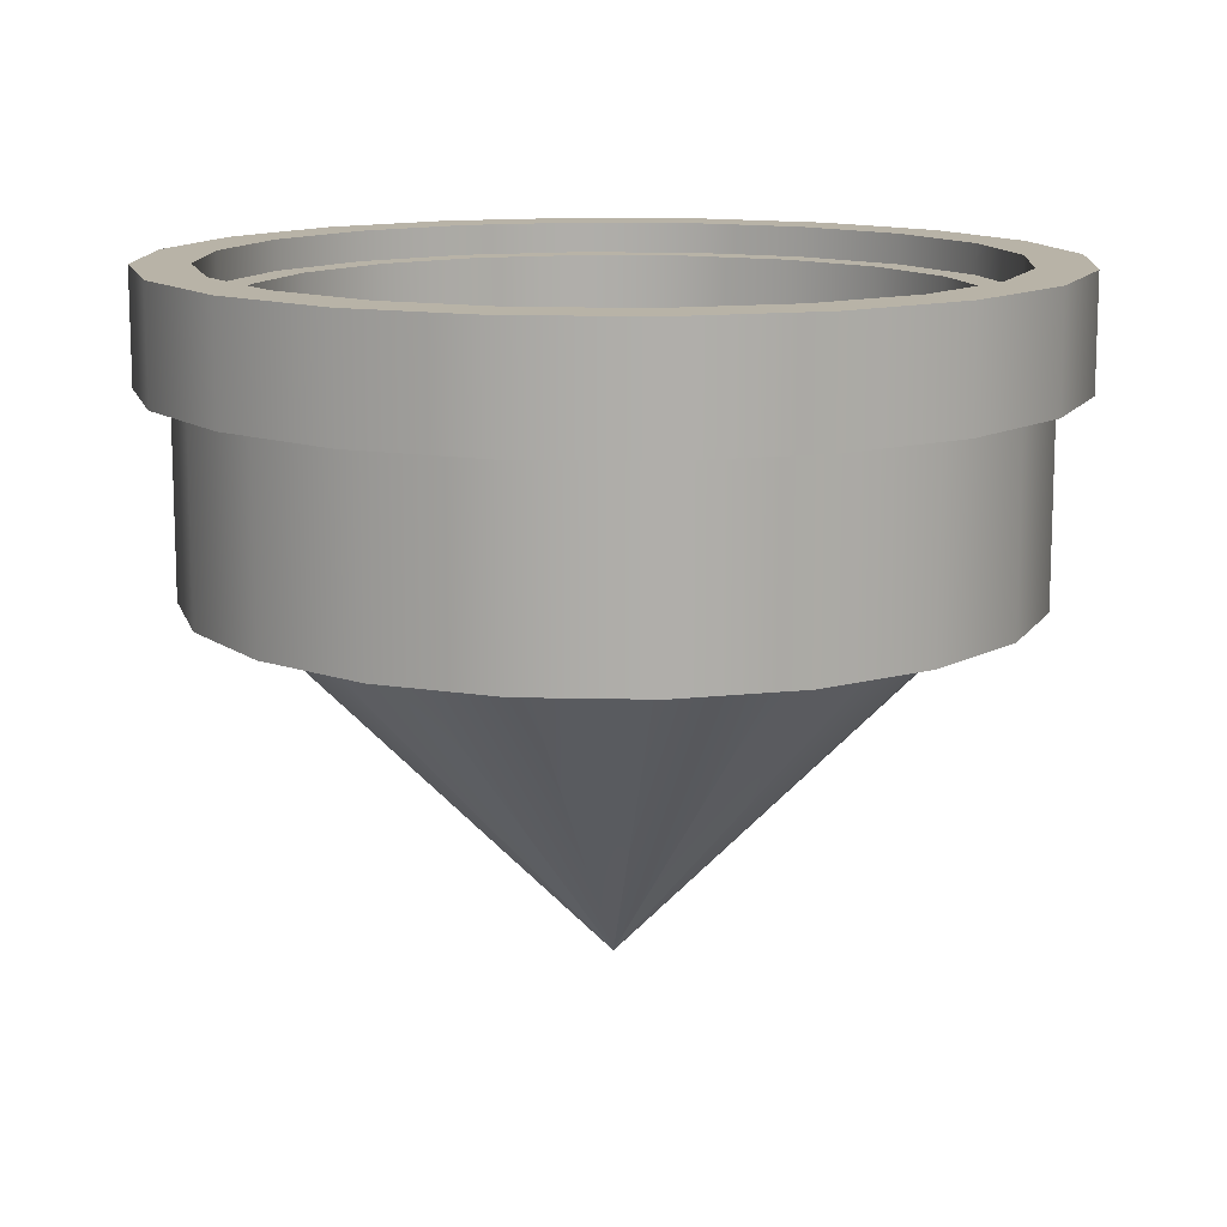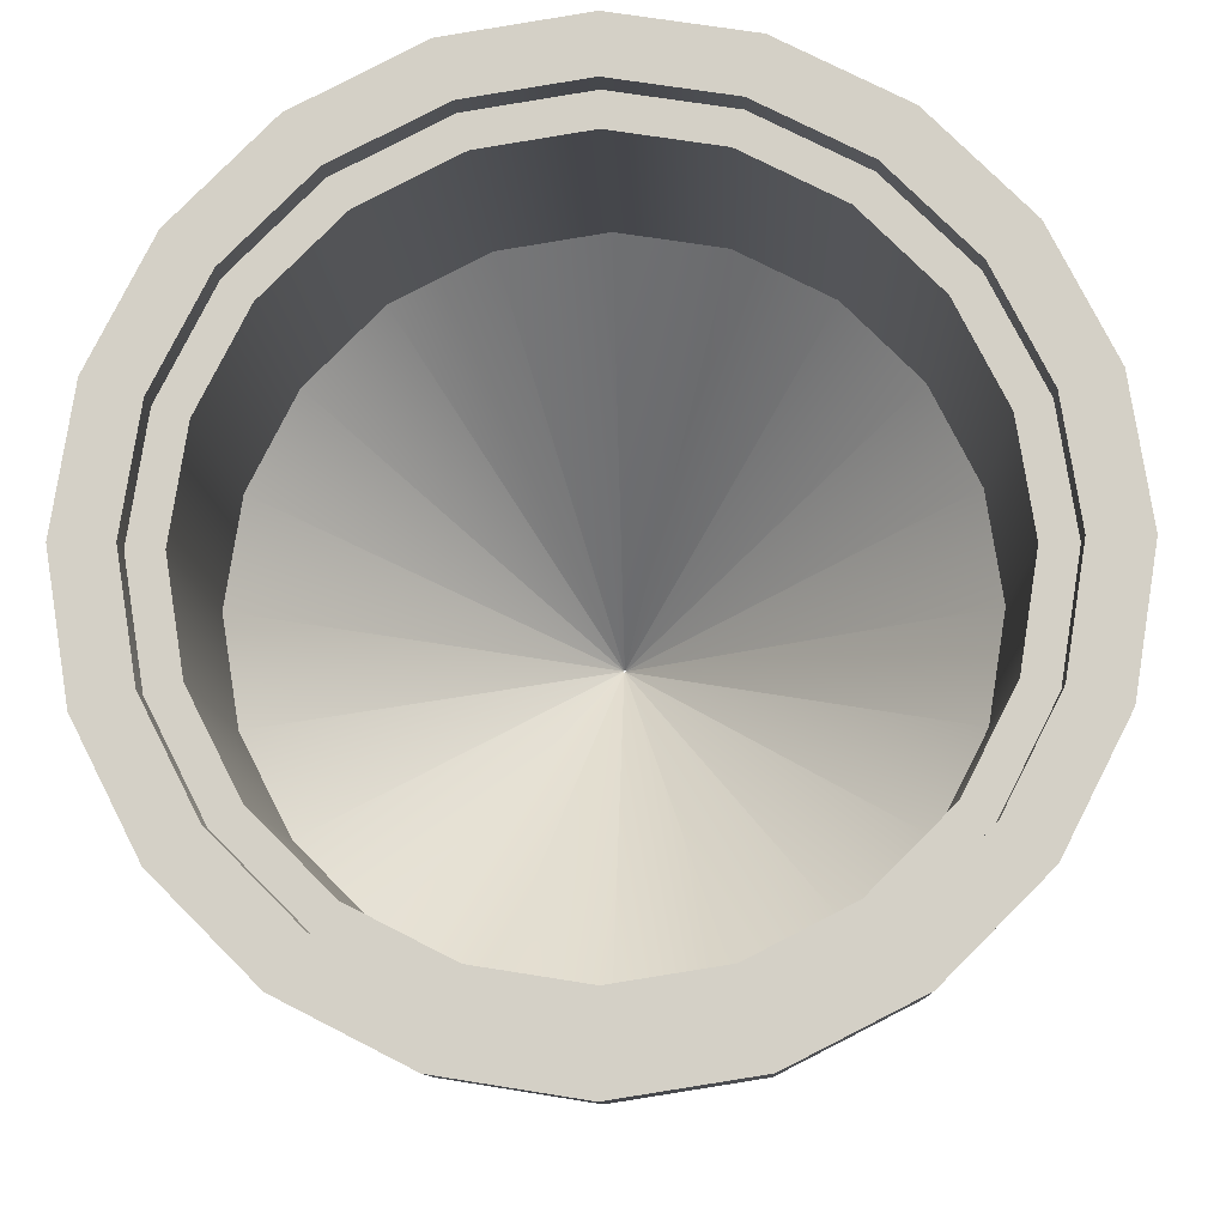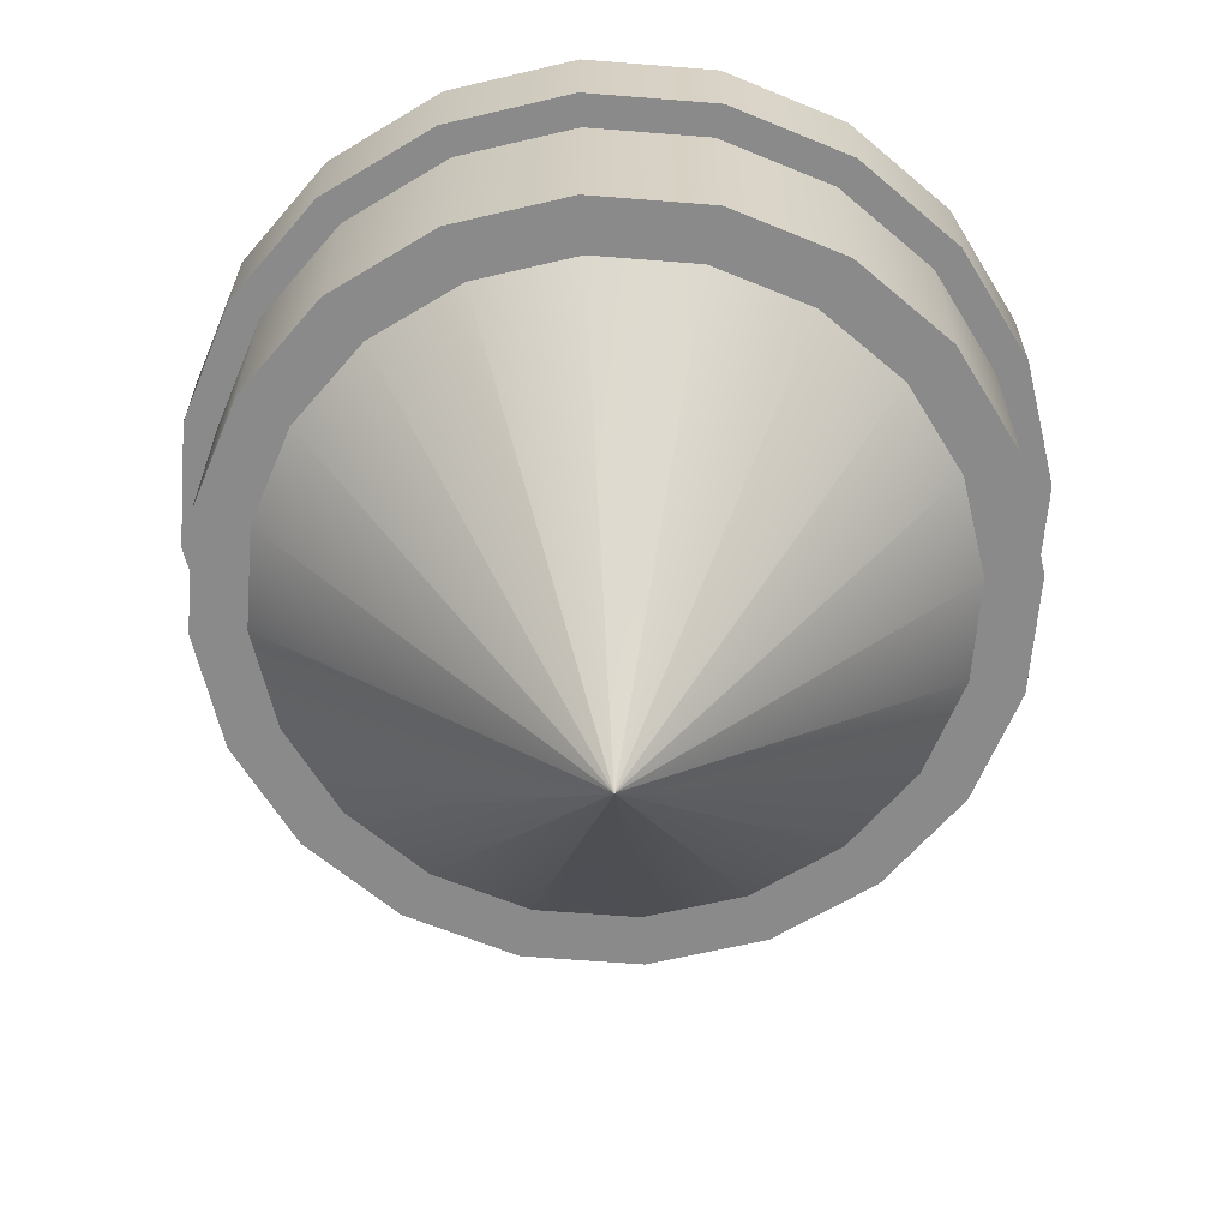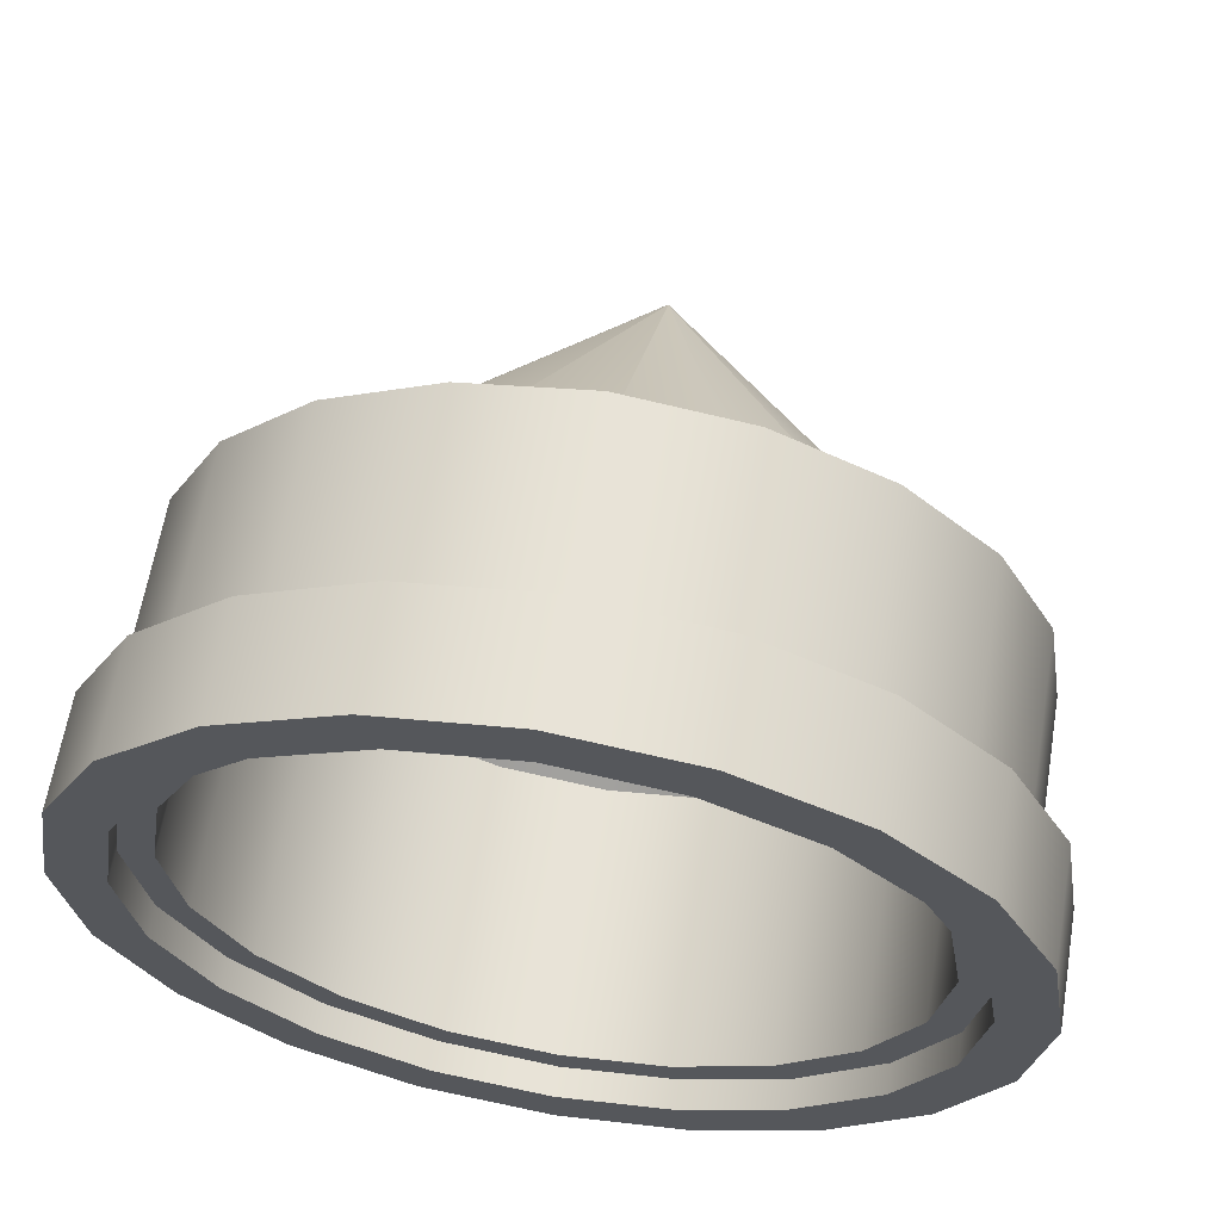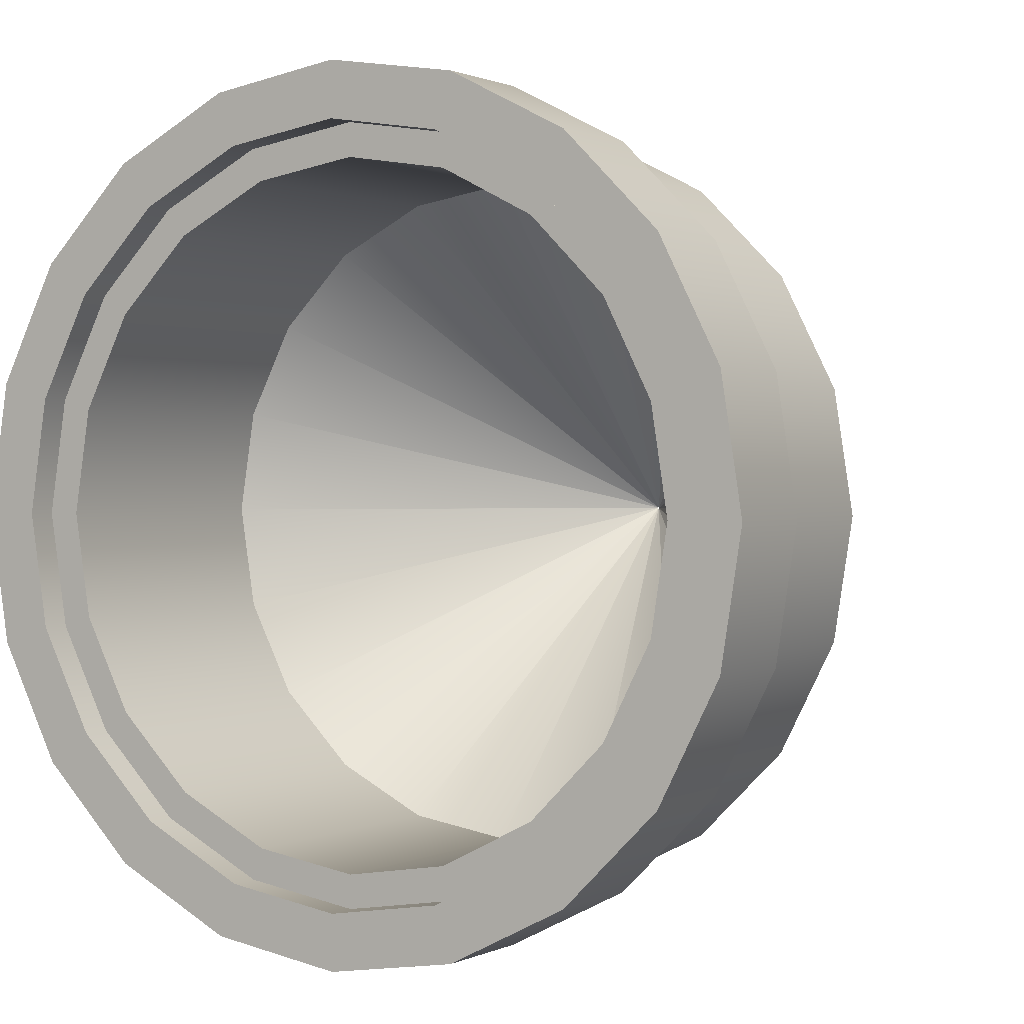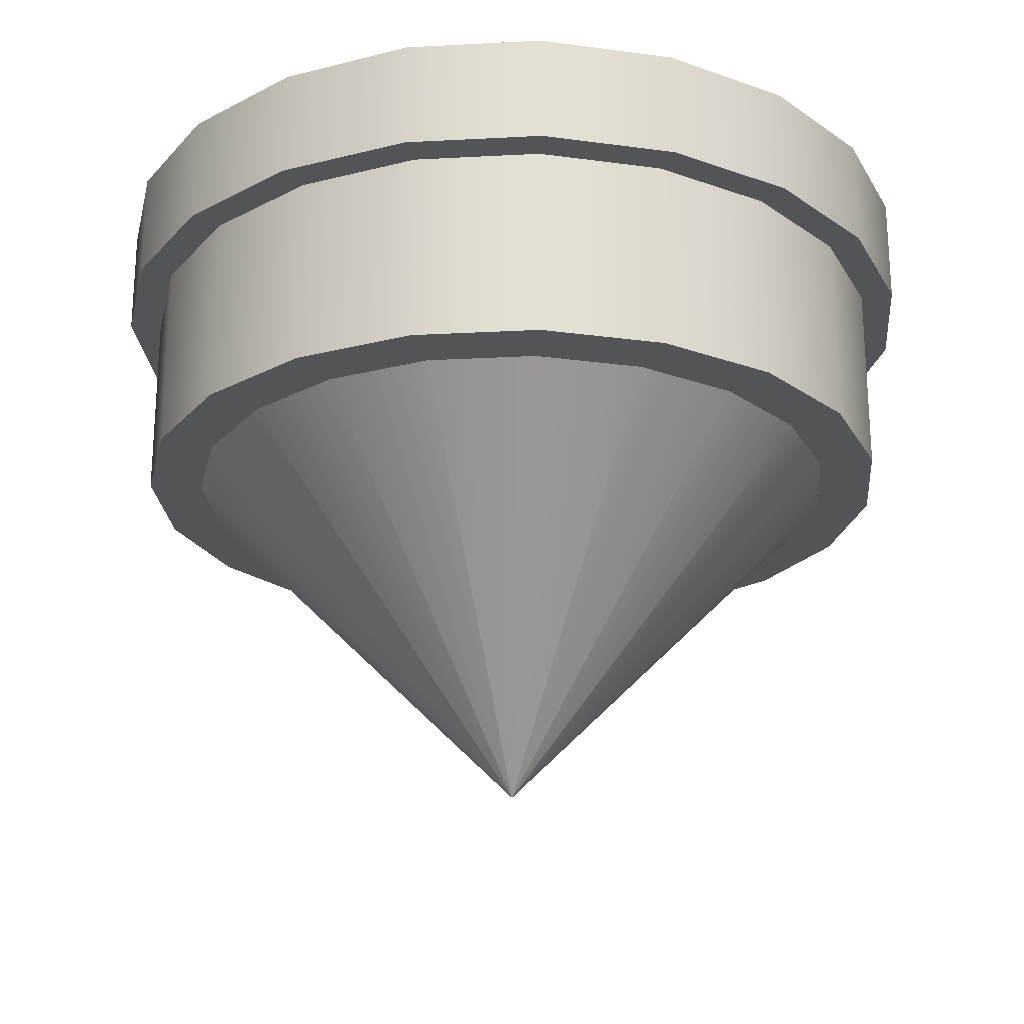
<metadata>
{"format":"obj","ext":"obj","renderer":"f3d","projection":"perspective","resolution":1024,"background":"white","views":[{"elev":12.7,"azim":48.2,"up":"+Y"},{"elev":-10.2,"azim":-178.0,"up":"+Z"},{"elev":-63.4,"azim":-13.6,"up":"+Y"},{"elev":62.3,"azim":-170.5,"up":"+Z"},{"elev":1.0,"azim":-148.5,"up":"+Z"},{"elev":-23.2,"azim":158.1,"up":"+Y"}]}
</metadata>
<code>
g default
v 3.4 0.5221 -0
v 3.234 0.5221 -1.051
v 2.751 0.5221 -1.998
v 1.998 0.5221 -2.751
v 1.051 0.5221 -3.234
v 0 0.5221 -3.4
v -1.051 0.5221 -3.234
v -1.998 0.5221 -2.751
v -2.751 0.5221 -1.998
v -3.234 0.5221 -1.051
v -3.4 0.5221 -0
v -3.234 0.5221 1.051
v -2.751 0.5221 1.998
v -1.998 0.5221 2.751
v -1.051 0.5221 3.234
v -0 0.5221 3.4
v 1.051 0.5221 3.234
v 1.998 0.5221 2.751
v 2.751 0.5221 1.998
v 3.234 0.5221 1.051
v 3.4 1.522 0
v 3.234 1.522 -1.051
v 2.751 1.522 -1.998
v 1.998 1.522 -2.751
v 1.051 1.522 -3.234
v 0 1.522 -3.4
v -1.051 1.522 -3.234
v -1.998 1.522 -2.751
v -2.751 1.522 -1.998
v -3.234 1.522 -1.051
v -3.4 1.522 -0
v -3.234 1.522 1.051
v -2.751 1.522 1.998
v -1.998 1.522 2.751
v -1.051 1.522 3.234
v -0 1.522 3.4
v 1.051 1.522 3.234
v 1.998 1.522 2.751
v 2.751 1.522 1.998
v 3.234 1.522 1.051
v 3.9 1.522 0
v 3.709 1.522 -1.205
v 3.155 1.522 -2.292
v 2.292 1.522 -3.155
v 1.205 1.522 -3.709
v -0 1.522 -3.9
v -1.205 1.522 -3.709
v -2.292 1.522 -3.155
v -3.155 1.522 -2.292
v -3.709 1.522 -1.205
v -3.9 1.522 0
v -3.709 1.522 1.205
v -3.155 1.522 2.292
v -2.292 1.522 3.155
v -1.205 1.522 3.709
v 0 1.522 3.9
v 1.205 1.522 3.709
v 2.292 1.522 3.155
v 3.155 1.522 2.292
v 3.709 1.522 1.205
v 3.9 0.5221 -0
v 3.709 0.5221 -1.205
v 3.155 0.5221 -2.292
v 2.292 0.5221 -3.155
v 1.205 0.5221 -3.709
v -0 0.5221 -3.9
v -1.205 0.5221 -3.709
v -2.292 0.5221 -3.155
v -3.155 0.5221 -2.292
v -3.709 0.5221 -1.205
v -3.9 0.5221 0
v -3.709 0.5221 1.205
v -3.155 0.5221 2.292
v -2.292 0.5221 3.155
v -1.205 0.5221 3.709
v 0 0.5221 3.9
v 1.205 0.5221 3.709
v 2.292 0.5221 3.155
v 3.155 0.5221 2.292
v 3.709 0.5221 1.205
g pPipe2
f 2 22 1
f 22 21 1
f 3 23 2
f 23 22 2
f 4 24 3
f 24 23 3
f 5 25 4
f 25 24 4
f 6 26 5
f 26 25 5
f 7 27 6
f 27 26 6
f 8 28 7
f 28 27 7
f 9 29 8
f 29 28 8
f 10 30 9
f 30 29 9
f 11 31 10
f 31 30 10
f 12 32 11
f 32 31 11
f 13 33 12
f 33 32 12
f 14 34 13
f 34 33 13
f 15 35 14
f 35 34 14
f 16 36 15
f 36 35 15
f 17 37 16
f 37 36 16
f 18 38 17
f 38 37 17
f 19 39 18
f 39 38 18
f 20 40 19
f 40 39 19
f 1 21 20
f 21 40 20
f 22 42 21
f 42 41 21
f 23 43 22
f 43 42 22
f 24 44 23
f 44 43 23
f 25 45 24
f 45 44 24
f 26 46 25
f 46 45 25
f 27 47 26
f 47 46 26
f 28 48 27
f 48 47 27
f 29 49 28
f 49 48 28
f 30 50 29
f 50 49 29
f 31 51 30
f 51 50 30
f 32 52 31
f 52 51 31
f 33 53 32
f 53 52 32
f 34 54 33
f 54 53 33
f 35 55 34
f 55 54 34
f 36 56 35
f 56 55 35
f 37 57 36
f 57 56 36
f 38 58 37
f 58 57 37
f 39 59 38
f 59 58 38
f 40 60 39
f 60 59 39
f 21 41 40
f 41 60 40
f 42 62 41
f 62 61 41
f 43 63 42
f 63 62 42
f 44 64 43
f 64 63 43
f 45 65 44
f 65 64 44
f 46 66 45
f 66 65 45
f 47 67 46
f 67 66 46
f 48 68 47
f 68 67 47
f 49 69 48
f 69 68 48
f 50 70 49
f 70 69 49
f 51 71 50
f 71 70 50
f 52 72 51
f 72 71 51
f 53 73 52
f 73 72 52
f 54 74 53
f 74 73 53
f 55 75 54
f 75 74 54
f 56 76 55
f 76 75 55
f 57 77 56
f 77 76 56
f 58 78 57
f 78 77 57
f 59 79 58
f 79 78 58
f 60 80 59
f 80 79 59
f 41 61 60
f 61 80 60
f 62 2 61
f 2 1 61
f 63 3 62
f 3 2 62
f 64 4 63
f 4 3 63
f 65 5 64
f 5 4 64
f 66 6 65
f 6 5 65
f 67 7 66
f 7 6 66
f 68 8 67
f 8 7 67
f 69 9 68
f 9 8 68
f 70 10 69
f 10 9 69
f 71 11 70
f 11 10 70
f 72 12 71
f 12 11 71
f 73 13 72
f 13 12 72
f 74 14 73
f 14 13 73
f 75 15 74
f 15 14 74
f 76 16 75
f 16 15 75
f 77 17 76
f 17 16 76
f 78 18 77
f 18 17 77
f 79 19 78
f 19 18 78
f 80 20 79
f 20 19 79
f 61 1 80
f 1 20 80
g default
v 3.1 -1.25 -0
v 2.948 -1.25 -0.958
v 2.508 -1.25 -1.822
v 1.822 -1.25 -2.508
v 0.958 -1.25 -2.948
v 0 -1.25 -3.1
v -0.958 -1.25 -2.948
v -1.822 -1.25 -2.508
v -2.508 -1.25 -1.822
v -2.948 -1.25 -0.958
v -3.1 -1.25 -0
v -2.948 -1.25 0.958
v -2.508 -1.25 1.822
v -1.822 -1.25 2.508
v -0.958 -1.25 2.948
v -0 -1.25 3.1
v 0.958 -1.25 2.948
v 1.822 -1.25 2.508
v 2.508 -1.25 1.822
v 2.948 -1.25 0.958
v 3.1 1.25 0
v 2.948 1.25 -0.958
v 2.508 1.25 -1.822
v 1.822 1.25 -2.508
v 0.958 1.25 -2.948
v 0 1.25 -3.1
v -0.958 1.25 -2.948
v -1.822 1.25 -2.508
v -2.508 1.25 -1.822
v -2.948 1.25 -0.958
v -3.1 1.25 0
v -2.948 1.25 0.958
v -2.508 1.25 1.822
v -1.822 1.25 2.508
v -0.958 1.25 2.948
v -0 1.25 3.1
v 0.958 1.25 2.948
v 1.822 1.25 2.508
v 2.508 1.25 1.822
v 2.948 1.25 0.958
v 3.6 1.25 0
v 3.424 1.25 -1.112
v 2.912 1.25 -2.116
v 2.116 1.25 -2.912
v 1.112 1.25 -3.424
v -0 1.25 -3.6
v -1.112 1.25 -3.424
v -2.116 1.25 -2.912
v -2.912 1.25 -2.116
v -3.424 1.25 -1.112
v -3.6 1.25 0
v -3.424 1.25 1.112
v -2.912 1.25 2.116
v -2.116 1.25 2.912
v -1.112 1.25 3.424
v 0 1.25 3.6
v 1.112 1.25 3.424
v 2.116 1.25 2.912
v 2.912 1.25 2.116
v 3.424 1.25 1.112
v 3.6 -1.25 -0
v 3.424 -1.25 -1.112
v 2.912 -1.25 -2.116
v 2.116 -1.25 -2.912
v 1.112 -1.25 -3.424
v -0 -1.25 -3.6
v -1.112 -1.25 -3.424
v -2.116 -1.25 -2.912
v -2.912 -1.25 -2.116
v -3.424 -1.25 -1.112
v -3.6 -1.25 0
v -3.424 -1.25 1.112
v -2.912 -1.25 2.116
v -2.116 -1.25 2.912
v -1.112 -1.25 3.424
v 0 -1.25 3.6
v 1.112 -1.25 3.424
v 2.116 -1.25 2.912
v 2.912 -1.25 2.116
v 3.424 -1.25 1.112
v 0.01066 -4.378 2e-06
v 0.01014 -4.378 -0.003295
v 0.008625 -4.378 -0.006267
v 0.006267 -4.378 -0.008626
v 0.003294 -4.378 -0.01014
v -0 -4.378 -0.01066
v -0.003295 -4.378 -0.01014
v -0.006267 -4.378 -0.008626
v -0.008626 -4.378 -0.006267
v -0.01014 -4.378 -0.003295
v -0.01066 -4.378 -0
v -0.01014 -4.378 0.003295
v -0.008625 -4.378 0.006267
v -0.006267 -4.378 0.008626
v -0.003295 -4.378 0.01014
v 0 -4.378 0.01066
v 0.003295 -4.378 0.01014
v 0.006268 -4.378 0.008626
v 0.008627 -4.378 0.006267
v 0.01014 -4.378 0.003297
g pPipe1
f 82 102 81
f 102 101 81
f 83 103 82
f 103 102 82
f 84 104 83
f 104 103 83
f 85 105 84
f 105 104 84
f 86 106 85
f 106 105 85
f 87 107 86
f 107 106 86
f 88 108 87
f 108 107 87
f 89 109 88
f 109 108 88
f 90 110 89
f 110 109 89
f 91 111 90
f 111 110 90
f 92 112 91
f 112 111 91
f 93 113 92
f 113 112 92
f 94 114 93
f 114 113 93
f 95 115 94
f 115 114 94
f 96 116 95
f 116 115 95
f 97 117 96
f 117 116 96
f 98 118 97
f 118 117 97
f 99 119 98
f 119 118 98
f 100 120 99
f 120 119 99
f 81 101 100
f 101 120 100
f 102 122 101
f 122 121 101
f 103 123 102
f 123 122 102
f 104 124 103
f 124 123 103
f 105 125 104
f 125 124 104
f 106 126 105
f 126 125 105
f 107 127 106
f 127 126 106
f 108 128 107
f 128 127 107
f 109 129 108
f 129 128 108
f 110 130 109
f 130 129 109
f 111 131 110
f 131 130 110
f 112 132 111
f 132 131 111
f 113 133 112
f 133 132 112
f 114 134 113
f 134 133 113
f 115 135 114
f 135 134 114
f 116 136 115
f 136 135 115
f 117 137 116
f 137 136 116
f 118 138 117
f 138 137 117
f 119 139 118
f 139 138 118
f 120 140 119
f 140 139 119
f 101 121 120
f 121 140 120
f 122 142 121
f 142 141 121
f 123 143 122
f 143 142 122
f 124 144 123
f 144 143 123
f 125 145 124
f 145 144 124
f 126 146 125
f 146 145 125
f 127 147 126
f 147 146 126
f 128 148 127
f 148 147 127
f 129 149 128
f 149 148 128
f 130 150 129
f 150 149 129
f 131 151 130
f 151 150 130
f 132 152 131
f 152 151 131
f 133 153 132
f 153 152 132
f 134 154 133
f 154 153 133
f 135 155 134
f 155 154 134
f 136 156 135
f 156 155 135
f 137 157 136
f 157 156 136
f 138 158 137
f 158 157 137
f 139 159 138
f 159 158 138
f 140 160 139
f 160 159 139
f 121 141 140
f 141 160 140
f 142 82 141
f 82 81 141
f 143 83 142
f 83 82 142
f 144 84 143
f 84 83 143
f 145 85 144
f 85 84 144
f 146 86 145
f 86 85 145
f 147 87 146
f 87 86 146
f 148 88 147
f 88 87 147
f 149 89 148
f 89 88 148
f 150 90 149
f 90 89 149
f 151 91 150
f 91 90 150
f 152 92 151
f 92 91 151
f 153 93 152
f 93 92 152
f 154 94 153
f 94 93 153
f 155 95 154
f 95 94 154
f 156 96 155
f 96 95 155
f 157 97 156
f 97 96 156
f 158 98 157
f 98 97 157
f 159 99 158
f 99 98 158
f 160 100 159
f 100 99 159
f 141 81 160
f 81 100 160
f 162 82 161
f 81 161 82
f 163 83 162
f 82 162 83
f 164 84 163
f 83 163 84
f 165 85 164
f 84 164 85
f 166 86 165
f 85 165 86
f 167 87 166
f 86 166 87
f 168 88 167
f 87 167 88
f 169 89 168
f 88 168 89
f 170 90 169
f 89 169 90
f 171 91 170
f 90 170 91
f 172 92 171
f 91 171 92
f 173 93 172
f 92 172 93
f 174 94 173
f 93 173 94
f 175 95 174
f 94 174 95
f 176 96 175
f 95 175 96
f 177 97 176
f 96 176 97
f 178 98 177
f 97 177 98
f 179 99 178
f 98 178 99
f 180 100 179
f 99 179 100
f 161 81 180
f 100 180 81

</code>
